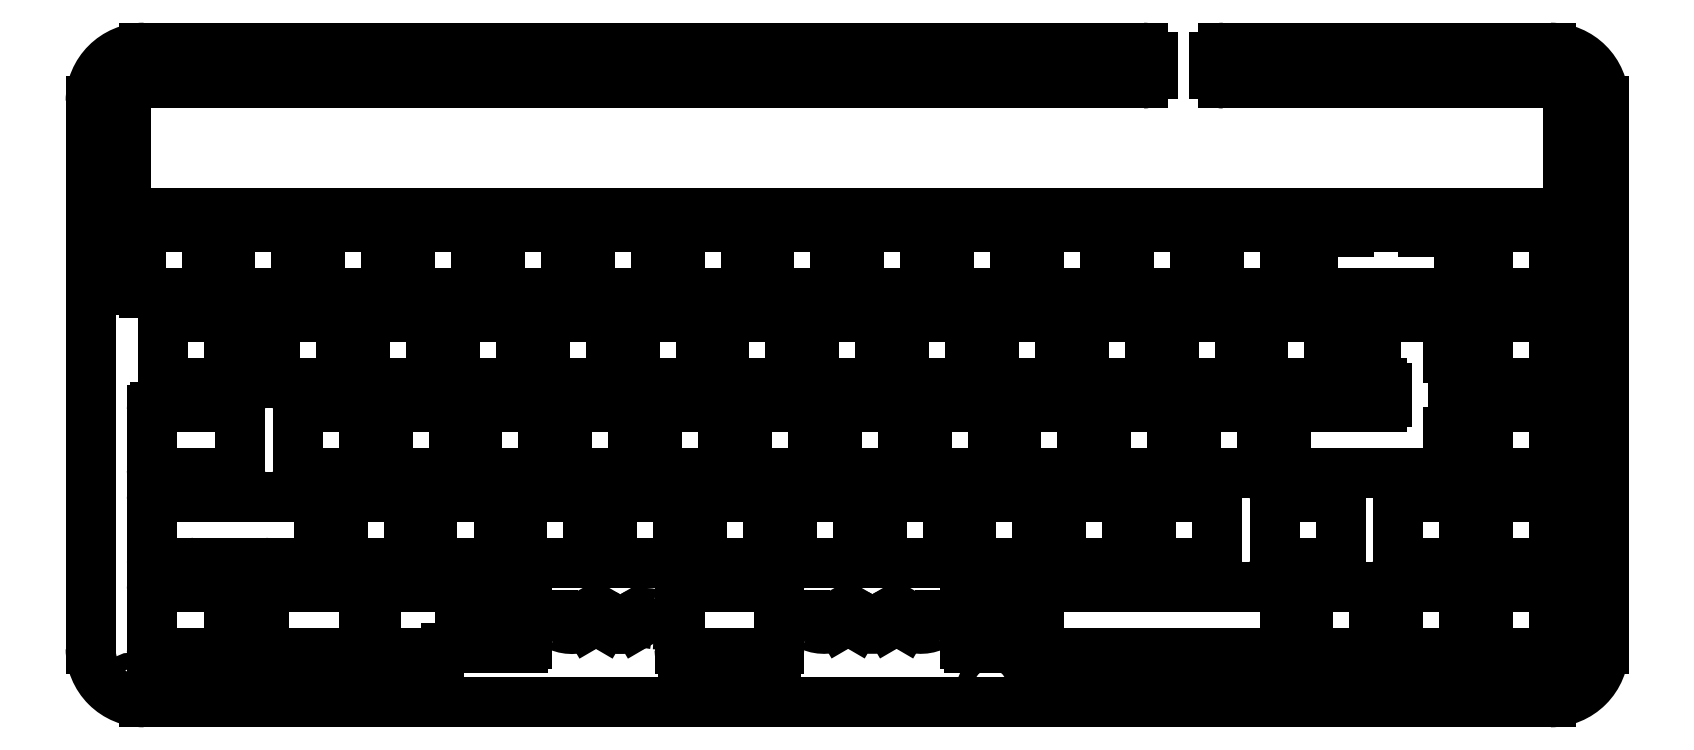
<metadata>
{"format":"dxf","ext":"dxf","renderer":"ezdxf+matplotlib","layout":"modelspace","background":"white","min_lineweight":24,"dpi":150}
</metadata>
<code>
0
SECTION
2
ENTITIES
0
CIRCLE
8
0
10
14.65
20
13.84
40
1.7
0
CIRCLE
8
0
10
75.38
20
13.84
40
1.7
0
CIRCLE
8
0
10
136.1
20
13.84
40
1.7
0
CIRCLE
8
0
10
196.8
20
13.84
40
1.7
0
CIRCLE
8
0
10
257.6
20
13.84
40
1.7
0
CIRCLE
8
0
10
318.3
20
13.84
40
1.7
0
CIRCLE
8
0
10
318.3
20
145.6
40
1.7
0
CIRCLE
8
0
10
257.6
20
145.6
40
1.7
0
CIRCLE
8
0
10
196.8
20
145.6
40
1.7
0
CIRCLE
8
0
10
136.1
20
145.6
40
1.7
0
CIRCLE
8
0
10
75.38
20
145.6
40
1.7
0
CIRCLE
8
0
10
14.65
20
145.6
40
1.7
0
LINE
8
0
10
315.6
20
149.1
11
246.3
21
149.1
0
ARC
8
0
10
315.6
20
137.8
40
11.31
50
0
51
90
0
LINE
8
0
10
326.9
20
21.64
11
326.9
21
137.8
0
ARC
8
0
10
315.6
20
21.64
40
11.31
50
270
51
0
0
LINE
8
0
10
17.34
20
10.34
11
315.6
21
10.34
0
ARC
8
0
10
17.33
20
21.64
40
11.31
50
180
51
270
0
LINE
8
0
10
6.027
20
137.8
11
6.027
21
21.65
0
ARC
8
0
10
17.33
20
137.8
40
11.31
50
90
51
180
0
LINE
8
0
10
229.3
20
149.1
11
17.33
21
149.1
0
ARC
8
0
10
229.3
20
147.1
40
2
50
0
51
90
0
LINE
8
0
10
231.3
20
143.6
11
231.3
21
147.1
0
ARC
8
0
10
229.3
20
143.6
40
2
50
270
51
0
0
LINE
8
0
10
17.33
20
141.6
11
229.3
21
141.6
0
ARC
8
0
10
17.33
20
137.8
40
3.732
50
90
51
180
0
ARC
8
0
10
17.33
20
117.8
40
3.732
50
180
51
270
0
ARC
8
0
10
315.6
20
117.8
40
3.732
50
270
51
0
0
ARC
8
0
10
315.6
20
137.8
40
3.732
50
0
51
90
0
LINE
8
0
10
246.3
20
141.6
11
315.6
21
141.6
0
ARC
8
0
10
246.3
20
143.6
40
2
50
180
51
270
0
LINE
8
0
10
244.3
20
147.1
11
244.3
21
143.6
0
ARC
8
0
10
246.3
20
147.1
40
2
50
90
51
180
0
LINE
8
0
10
319.3
20
137.8
11
319.3
21
117.8
0
LINE
8
0
10
315.6
20
114.1
11
17.33
21
114.1
0
LINE
8
0
10
13.6
20
137.8
11
13.6
21
117.8
0
LINE
8
iso
10
178.5
20
26.87
11
178.5
21
26.92
0
ARC
8
iso
10
176.9
20
24.33
40
3
50
59.71
51
120.3
0
LINE
8
iso
10
175.4
20
26.92
11
175.3
21
26.87
0
ARC
8
iso
10
171.8
20
32.91
40
7
50
239.7
51
300.3
0
LINE
8
iso
10
168.3
20
26.87
11
168.2
21
26.92
0
ARC
8
iso
10
166.7
20
24.33
40
3
50
59.71
51
120.3
0
LINE
8
iso
10
165.2
20
26.92
11
165.1
21
26.87
0
ARC
8
iso
10
161.5
20
32.91
40
7
50
246.8
51
300.3
0
ARC
8
iso
10
156.8
20
21.88
40
5
50
66.76
51
85.58
0
ARC
8
iso
10
157.3
20
27.87
40
1
50
180
51
265.6
0
ARC
8
iso
10
157.3
20
27.87
40
1
50
90
51
180
0
LINE
8
iso
10
157.3
20
28.87
11
157.5
21
28.87
0
ARC
8
iso
10
157.5
20
24.87
40
4
50
63.36
51
90
0
ARC
8
iso
10
161.5
20
32.91
40
5
50
243.4
51
300.3
0
LINE
8
iso
10
164.1
20
28.59
11
164.1
21
28.65
0
ARC
8
iso
10
166.7
20
24.33
40
5
50
59.71
51
120.3
0
LINE
8
iso
10
169.2
20
28.65
11
169.3
21
28.59
0
ARC
8
iso
10
171.8
20
32.91
40
5
50
239.7
51
300.3
0
LINE
8
iso
10
174.3
20
28.59
11
174.4
21
28.65
0
ARC
8
iso
10
176.9
20
24.33
40
5
50
59.71
51
120.3
0
LINE
8
iso
10
179.5
20
28.65
11
179.6
21
28.59
0
ARC
8
iso
10
182.1
20
32.91
40
5
50
239.7
51
296.6
0
ARC
8
iso
10
186.1
20
24.87
40
4
50
90
51
116.6
0
LINE
8
iso
10
186.1
20
28.87
11
186.3
21
28.87
0
ARC
8
iso
10
186.3
20
27.87
40
1
50
0
51
90
0
ARC
8
iso
10
186.3
20
27.87
40
1
50
274.4
51
0
0
ARC
8
iso
10
186.8
20
21.88
40
5
50
94.44
51
113.2
0
ARC
8
iso
10
182.1
20
32.91
40
7
50
239.7
51
293.2
0
ARC
8
iso
10
104
20
24.83
40
4
50
63.36
51
90
0
ARC
8
iso
10
108.1
20
32.88
40
5
50
243.4
51
300.3
0
LINE
8
iso
10
110.6
20
28.56
11
110.7
21
28.61
0
ARC
8
iso
10
113.2
20
24.3
40
5
50
59.71
51
120.3
0
LINE
8
iso
10
115.7
20
28.61
11
115.8
21
28.56
0
ARC
8
iso
10
118.3
20
32.88
40
5
50
239.7
51
300.3
0
LINE
8
iso
10
120.9
20
28.56
11
121
21
28.61
0
ARC
8
iso
10
123.5
20
24.3
40
5
50
74.14
51
120.3
0
ARC
8
iso
10
130.3
20
48.34
40
20
50
254.1
51
257.2
0
ARC
8
iso
10
125.7
20
27.87
40
1
50
360
51
77.19
0
ARC
8
iso
10
125.7
20
27.87
40
1
50
262.9
51
360
0
ARC
8
iso
10
126.2
20
31.84
40
5
50
250.5
51
262.9
0
ARC
8
iso
10
123.5
20
24.3
40
3
50
70.46
51
120.3
0
LINE
8
iso
10
122
20
26.89
11
121.9
21
26.83
0
ARC
8
iso
10
118.3
20
32.88
40
7
50
239.7
51
300.3
0
LINE
8
iso
10
114.8
20
26.83
11
114.7
21
26.89
0
ARC
8
iso
10
113.2
20
24.3
40
3
50
59.71
51
120.3
0
LINE
8
iso
10
111.7
20
26.89
11
111.6
21
26.83
0
ARC
8
iso
10
108.1
20
32.88
40
7
50
246.8
51
300.3
0
ARC
8
iso
10
103.3
20
21.85
40
5
50
66.76
51
85.58
0
ARC
8
iso
10
103.8
20
27.83
40
1
50
180
51
265.6
0
ARC
8
iso
10
103.8
20
27.83
40
1
50
90
51
180
0
LINE
8
iso
10
103.8
20
28.83
11
104
21
28.83
0
INSERT
8
iso
2
discipline-plate-base-1
10
341.5
20
126.4
30
0
41
1
42
1
43
0
50
0
70
    1
71
    1
44
0
45
0
0
ENDSEC
0
EOF

</code>
